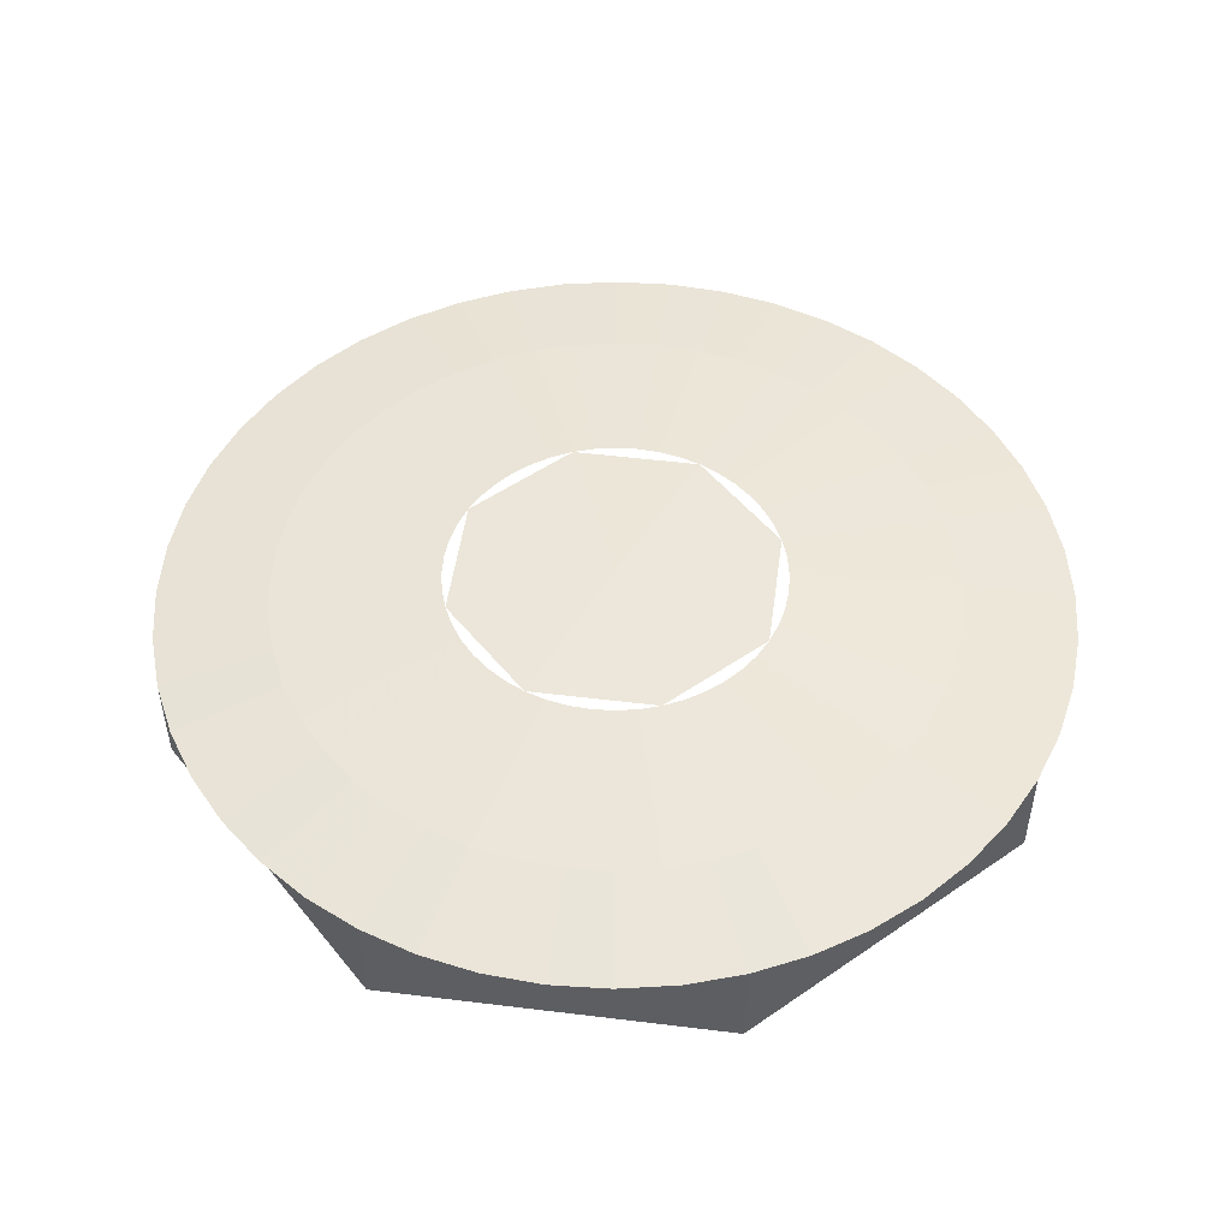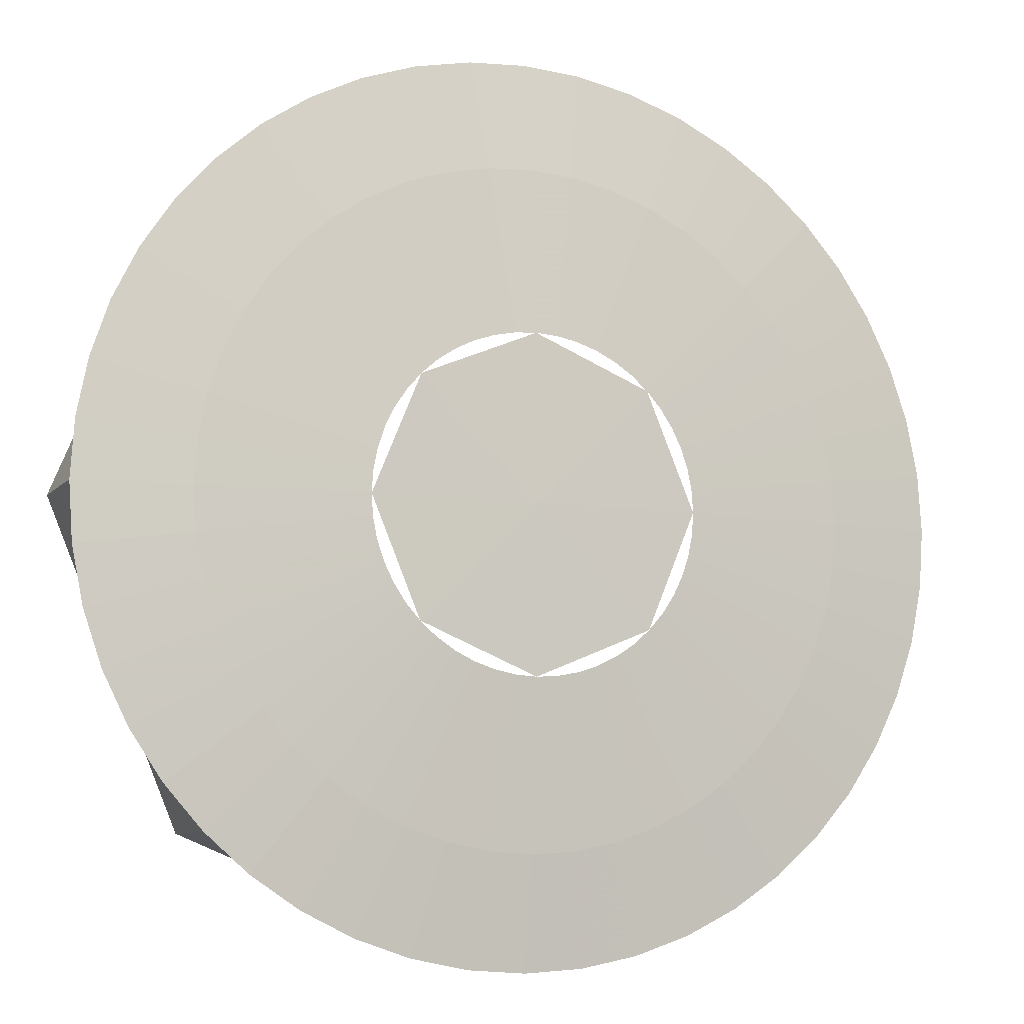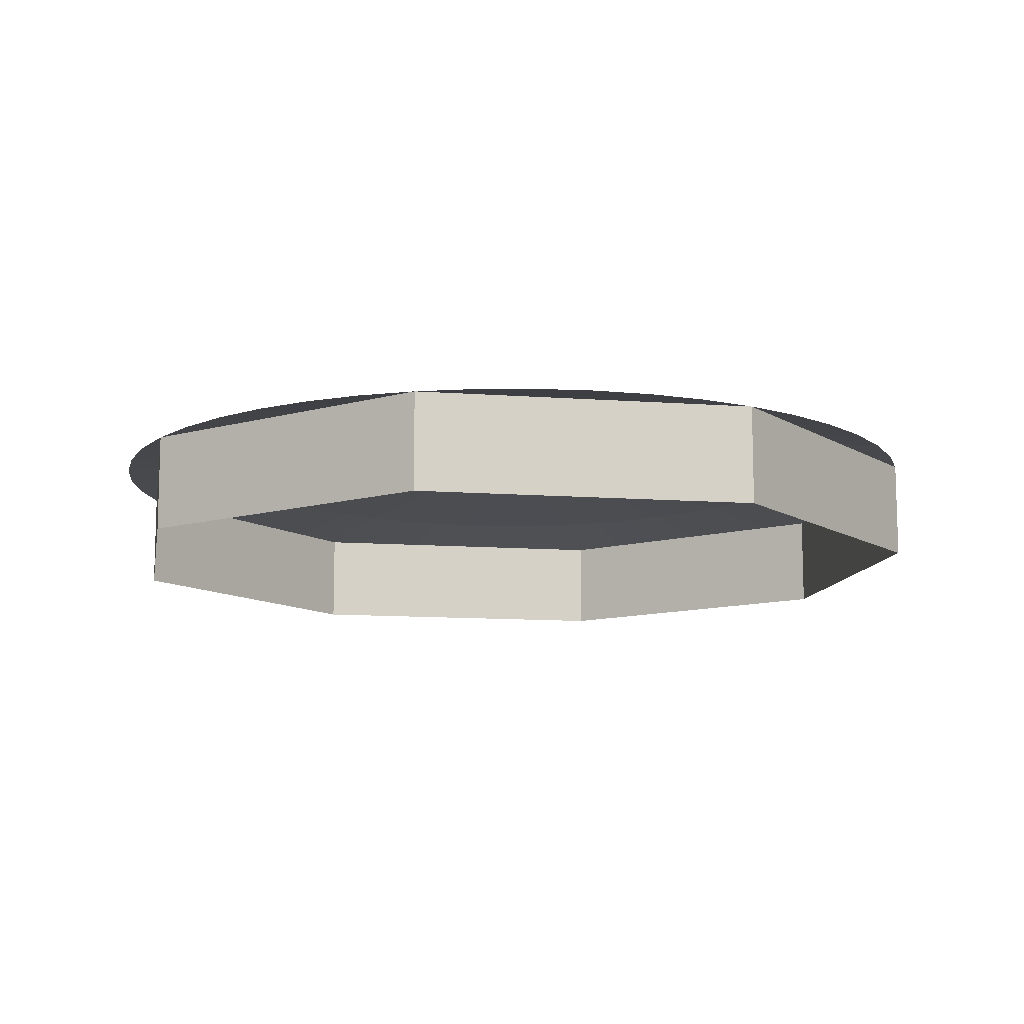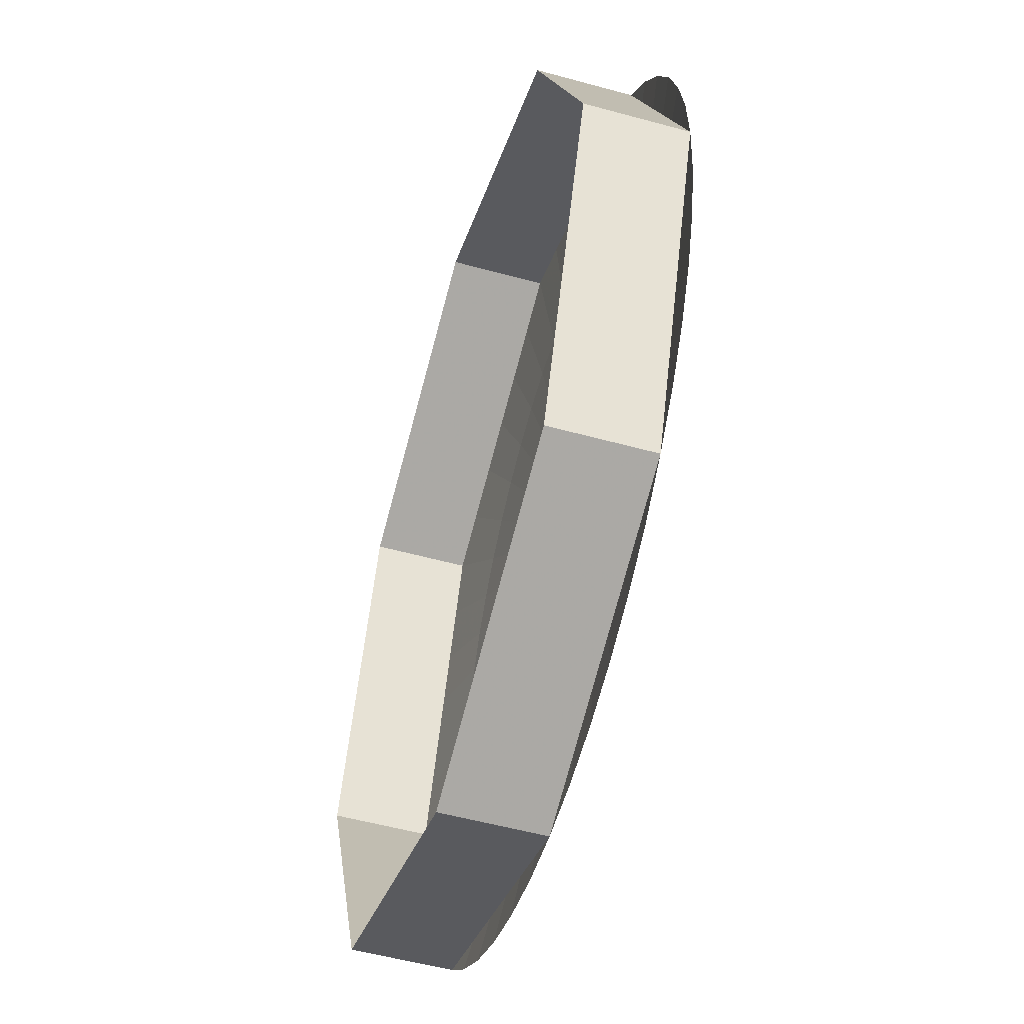
<metadata>
{"format":"obj","ext":"obj","renderer":"f3d","projection":"perspective","resolution":1024,"background":"white","views":[{"elev":49.8,"azim":165.2,"up":"+Z"},{"elev":-8.6,"azim":-22.1,"up":"+Y"},{"elev":-11.3,"azim":-167.7,"up":"+Z"},{"elev":-53.4,"azim":-106.4,"up":"+Y"}]}
</metadata>
<code>
v 0.5062 0 0.0975
v 0.5019 -0.06607 0.0975
v 0.6692 -0.08809 0.075
v 0.675 0 0.075
v 0.5019 -0.06607 0.0975
v 0.489 -0.131 0.0975
v 0.652 -0.1747 0.075
v 0.6692 -0.08809 0.075
v 0.489 -0.131 0.0975
v 0.4677 -0.1937 0.0975
v 0.6236 -0.2583 0.075
v 0.652 -0.1747 0.075
v 0.4677 -0.1937 0.0975
v 0.4384 -0.2531 0.0975
v 0.5846 -0.3375 0.075
v 0.6236 -0.2583 0.075
v 0.4384 -0.2531 0.0975
v 0.4017 -0.3082 0.0975
v 0.5355 -0.4109 0.075
v 0.5846 -0.3375 0.075
v 0.4017 -0.3082 0.0975
v 0.358 -0.358 0.0975
v 0.4773 -0.4773 0.075
v 0.5355 -0.4109 0.075
v 0.358 -0.358 0.0975
v 0.3082 -0.4017 0.0975
v 0.4109 -0.5355 0.075
v 0.4773 -0.4773 0.075
v 0.3082 -0.4017 0.0975
v 0.2531 -0.4384 0.0975
v 0.3375 -0.5846 0.075
v 0.4109 -0.5355 0.075
v 0.2531 -0.4384 0.0975
v 0.1937 -0.4677 0.0975
v 0.2583 -0.6236 0.075
v 0.3375 -0.5846 0.075
v 0.1937 -0.4677 0.0975
v 0.131 -0.489 0.0975
v 0.1747 -0.652 0.075
v 0.2583 -0.6236 0.075
v 0.131 -0.489 0.0975
v 0.06607 -0.5019 0.0975
v 0.08809 -0.6692 0.075
v 0.1747 -0.652 0.075
v 0.06607 -0.5019 0.0975
v 0 -0.5062 0.0975
v 0 -0.675 0.075
v 0.08809 -0.6692 0.075
v 0 -0.5062 0.0975
v -0.06607 -0.5019 0.0975
v -0.08809 -0.6692 0.075
v 0 -0.675 0.075
v -0.06607 -0.5019 0.0975
v -0.131 -0.489 0.0975
v -0.1747 -0.652 0.075
v -0.08809 -0.6692 0.075
v -0.131 -0.489 0.0975
v -0.1937 -0.4677 0.0975
v -0.2583 -0.6236 0.075
v -0.1747 -0.652 0.075
v -0.1937 -0.4677 0.0975
v -0.2531 -0.4384 0.0975
v -0.3375 -0.5846 0.075
v -0.2583 -0.6236 0.075
v -0.2531 -0.4384 0.0975
v -0.3082 -0.4017 0.0975
v -0.4109 -0.5355 0.075
v -0.3375 -0.5846 0.075
v -0.3082 -0.4017 0.0975
v -0.358 -0.358 0.0975
v -0.4773 -0.4773 0.075
v -0.4109 -0.5355 0.075
v -0.358 -0.358 0.0975
v -0.4017 -0.3082 0.0975
v -0.5355 -0.4109 0.075
v -0.4773 -0.4773 0.075
v -0.4017 -0.3082 0.0975
v -0.4384 -0.2531 0.0975
v -0.5846 -0.3375 0.075
v -0.5355 -0.4109 0.075
v -0.4384 -0.2531 0.0975
v -0.4677 -0.1937 0.0975
v -0.6236 -0.2583 0.075
v -0.5846 -0.3375 0.075
v -0.4677 -0.1937 0.0975
v -0.489 -0.131 0.0975
v -0.652 -0.1747 0.075
v -0.6236 -0.2583 0.075
v -0.489 -0.131 0.0975
v -0.5019 -0.06607 0.0975
v -0.6692 -0.08809 0.075
v -0.652 -0.1747 0.075
v -0.5019 -0.06607 0.0975
v -0.5062 0 0.0975
v -0.675 0 0.075
v -0.6692 -0.08809 0.075
v -0.5062 0 0.0975
v -0.5019 0.06607 0.0975
v -0.6692 0.08809 0.075
v -0.675 0 0.075
v -0.5019 0.06607 0.0975
v -0.489 0.131 0.0975
v -0.652 0.1747 0.075
v -0.6692 0.08809 0.075
v -0.489 0.131 0.0975
v -0.4677 0.1937 0.0975
v -0.6236 0.2583 0.075
v -0.652 0.1747 0.075
v -0.4677 0.1937 0.0975
v -0.4384 0.2531 0.0975
v -0.5846 0.3375 0.075
v -0.6236 0.2583 0.075
v -0.4384 0.2531 0.0975
v -0.4017 0.3082 0.0975
v -0.5355 0.4109 0.075
v -0.5846 0.3375 0.075
v -0.4017 0.3082 0.0975
v -0.358 0.358 0.0975
v -0.4773 0.4773 0.075
v -0.5355 0.4109 0.075
v -0.358 0.358 0.0975
v -0.3082 0.4017 0.0975
v -0.4109 0.5355 0.075
v -0.4773 0.4773 0.075
v -0.3082 0.4017 0.0975
v -0.2531 0.4384 0.0975
v -0.3375 0.5846 0.075
v -0.4109 0.5355 0.075
v -0.2531 0.4384 0.0975
v -0.1937 0.4677 0.0975
v -0.2583 0.6236 0.075
v -0.3375 0.5846 0.075
v -0.1937 0.4677 0.0975
v -0.131 0.489 0.0975
v -0.1747 0.652 0.075
v -0.2583 0.6236 0.075
v -0.131 0.489 0.0975
v -0.06607 0.5019 0.0975
v -0.08809 0.6692 0.075
v -0.1747 0.652 0.075
v -0.06607 0.5019 0.0975
v 0 0.5062 0.0975
v 0 0.675 0.075
v -0.08809 0.6692 0.075
v 0 0.5062 0.0975
v 0.06607 0.5019 0.0975
v 0.08809 0.6692 0.075
v 0 0.675 0.075
v 0.06607 0.5019 0.0975
v 0.131 0.489 0.0975
v 0.1747 0.652 0.075
v 0.08809 0.6692 0.075
v 0.131 0.489 0.0975
v 0.1937 0.4677 0.0975
v 0.2583 0.6236 0.075
v 0.1747 0.652 0.075
v 0.1937 0.4677 0.0975
v 0.2531 0.4384 0.0975
v 0.3375 0.5846 0.075
v 0.2583 0.6236 0.075
v 0.2531 0.4384 0.0975
v 0.3082 0.4017 0.0975
v 0.4109 0.5355 0.075
v 0.3375 0.5846 0.075
v 0.3082 0.4017 0.0975
v 0.358 0.358 0.0975
v 0.4773 0.4773 0.075
v 0.4109 0.5355 0.075
v 0.358 0.358 0.0975
v 0.4017 0.3082 0.0975
v 0.5355 0.4109 0.075
v 0.4773 0.4773 0.075
v 0.4017 0.3082 0.0975
v 0.4384 0.2531 0.0975
v 0.5846 0.3375 0.075
v 0.5355 0.4109 0.075
v 0.4384 0.2531 0.0975
v 0.4677 0.1937 0.0975
v 0.6236 0.2583 0.075
v 0.5846 0.3375 0.075
v 0.4677 0.1937 0.0975
v 0.489 0.131 0.0975
v 0.652 0.1747 0.075
v 0.6236 0.2583 0.075
v 0.489 0.131 0.0975
v 0.5019 0.06607 0.0975
v 0.6692 0.08809 0.075
v 0.652 0.1747 0.075
v 0.5019 0.06607 0.0975
v 0.5062 0 0.0975
v 0.675 0 0.075
v 0.6692 0.08809 0.075
v 0.2509 -0.03303 0.12
v 0.5019 -0.06607 0.0975
v 0.5062 0 0.0975
v 0.2531 0 0.12
v 0.2445 -0.06551 0.12
v 0.489 -0.131 0.0975
v 0.5019 -0.06607 0.0975
v 0.2509 -0.03303 0.12
v 0.2339 -0.09687 0.12
v 0.4677 -0.1937 0.0975
v 0.489 -0.131 0.0975
v 0.2445 -0.06551 0.12
v 0.2192 -0.1266 0.12
v 0.4384 -0.2531 0.0975
v 0.4677 -0.1937 0.0975
v 0.2339 -0.09687 0.12
v 0.2008 -0.1541 0.12
v 0.4017 -0.3082 0.0975
v 0.4384 -0.2531 0.0975
v 0.2192 -0.1266 0.12
v 0.179 -0.179 0.12
v 0.358 -0.358 0.0975
v 0.4017 -0.3082 0.0975
v 0.2008 -0.1541 0.12
v 0.1541 -0.2008 0.12
v 0.3082 -0.4017 0.0975
v 0.358 -0.358 0.0975
v 0.179 -0.179 0.12
v 0.1266 -0.2192 0.12
v 0.2531 -0.4384 0.0975
v 0.3082 -0.4017 0.0975
v 0.1541 -0.2008 0.12
v 0.09687 -0.2339 0.12
v 0.1937 -0.4677 0.0975
v 0.2531 -0.4384 0.0975
v 0.1266 -0.2192 0.12
v 0.06551 -0.2445 0.12
v 0.131 -0.489 0.0975
v 0.1937 -0.4677 0.0975
v 0.09687 -0.2339 0.12
v 0.03303 -0.2509 0.12
v 0.06607 -0.5019 0.0975
v 0.131 -0.489 0.0975
v 0.06551 -0.2445 0.12
v 0 -0.2531 0.12
v 0 -0.5062 0.0975
v 0.06607 -0.5019 0.0975
v 0.03303 -0.2509 0.12
v -0.03303 -0.2509 0.12
v -0.06607 -0.5019 0.0975
v 0 -0.5062 0.0975
v 0 -0.2531 0.12
v -0.06551 -0.2445 0.12
v -0.131 -0.489 0.0975
v -0.06607 -0.5019 0.0975
v -0.03303 -0.2509 0.12
v -0.09687 -0.2339 0.12
v -0.1937 -0.4677 0.0975
v -0.131 -0.489 0.0975
v -0.06551 -0.2445 0.12
v -0.1266 -0.2192 0.12
v -0.2531 -0.4384 0.0975
v -0.1937 -0.4677 0.0975
v -0.09687 -0.2339 0.12
v -0.1541 -0.2008 0.12
v -0.3082 -0.4017 0.0975
v -0.2531 -0.4384 0.0975
v -0.1266 -0.2192 0.12
v -0.179 -0.179 0.12
v -0.358 -0.358 0.0975
v -0.3082 -0.4017 0.0975
v -0.1541 -0.2008 0.12
v -0.2008 -0.1541 0.12
v -0.4017 -0.3082 0.0975
v -0.358 -0.358 0.0975
v -0.179 -0.179 0.12
v -0.2192 -0.1266 0.12
v -0.4384 -0.2531 0.0975
v -0.4017 -0.3082 0.0975
v -0.2008 -0.1541 0.12
v -0.2339 -0.09687 0.12
v -0.4677 -0.1937 0.0975
v -0.4384 -0.2531 0.0975
v -0.2192 -0.1266 0.12
v -0.2445 -0.06551 0.12
v -0.489 -0.131 0.0975
v -0.4677 -0.1937 0.0975
v -0.2339 -0.09687 0.12
v -0.2509 -0.03303 0.12
v -0.5019 -0.06607 0.0975
v -0.489 -0.131 0.0975
v -0.2445 -0.06551 0.12
v -0.2531 0 0.12
v -0.5062 0 0.0975
v -0.5019 -0.06607 0.0975
v -0.2509 -0.03303 0.12
v -0.2509 0.03303 0.12
v -0.5019 0.06607 0.0975
v -0.5062 0 0.0975
v -0.2531 0 0.12
v -0.2445 0.06551 0.12
v -0.489 0.131 0.0975
v -0.5019 0.06607 0.0975
v -0.2509 0.03303 0.12
v -0.2339 0.09687 0.12
v -0.4677 0.1937 0.0975
v -0.489 0.131 0.0975
v -0.2445 0.06551 0.12
v -0.2192 0.1266 0.12
v -0.4384 0.2531 0.0975
v -0.4677 0.1937 0.0975
v -0.2339 0.09687 0.12
v -0.2008 0.1541 0.12
v -0.4017 0.3082 0.0975
v -0.4384 0.2531 0.0975
v -0.2192 0.1266 0.12
v -0.179 0.179 0.12
v -0.358 0.358 0.0975
v -0.4017 0.3082 0.0975
v -0.2008 0.1541 0.12
v -0.1541 0.2008 0.12
v -0.3082 0.4017 0.0975
v -0.358 0.358 0.0975
v -0.179 0.179 0.12
v -0.1266 0.2192 0.12
v -0.2531 0.4384 0.0975
v -0.3082 0.4017 0.0975
v -0.1541 0.2008 0.12
v -0.09687 0.2339 0.12
v -0.1937 0.4677 0.0975
v -0.2531 0.4384 0.0975
v -0.1266 0.2192 0.12
v -0.06551 0.2445 0.12
v -0.131 0.489 0.0975
v -0.1937 0.4677 0.0975
v -0.09687 0.2339 0.12
v -0.03303 0.2509 0.12
v -0.06607 0.5019 0.0975
v -0.131 0.489 0.0975
v -0.06551 0.2445 0.12
v 0 0.2531 0.12
v 0 0.5062 0.0975
v -0.06607 0.5019 0.0975
v -0.03303 0.2509 0.12
v 0.03303 0.2509 0.12
v 0.06607 0.5019 0.0975
v 0 0.5062 0.0975
v 0 0.2531 0.12
v 0.06551 0.2445 0.12
v 0.131 0.489 0.0975
v 0.06607 0.5019 0.0975
v 0.03303 0.2509 0.12
v 0.09687 0.2339 0.12
v 0.1937 0.4677 0.0975
v 0.131 0.489 0.0975
v 0.06551 0.2445 0.12
v 0.1266 0.2192 0.12
v 0.2531 0.4384 0.0975
v 0.1937 0.4677 0.0975
v 0.09687 0.2339 0.12
v 0.1541 0.2008 0.12
v 0.3082 0.4017 0.0975
v 0.2531 0.4384 0.0975
v 0.1266 0.2192 0.12
v 0.179 0.179 0.12
v 0.358 0.358 0.0975
v 0.3082 0.4017 0.0975
v 0.1541 0.2008 0.12
v 0.2008 0.1541 0.12
v 0.4017 0.3082 0.0975
v 0.358 0.358 0.0975
v 0.179 0.179 0.12
v 0.2192 0.1266 0.12
v 0.4384 0.2531 0.0975
v 0.4017 0.3082 0.0975
v 0.2008 0.1541 0.12
v 0.2339 0.09687 0.12
v 0.4677 0.1937 0.0975
v 0.4384 0.2531 0.0975
v 0.2192 0.1266 0.12
v 0.2445 0.06551 0.12
v 0.489 0.131 0.0975
v 0.4677 0.1937 0.0975
v 0.2339 0.09687 0.12
v 0.2509 0.03303 0.12
v 0.5019 0.06607 0.0975
v 0.489 0.131 0.0975
v 0.2445 0.06551 0.12
v 0.2531 0 0.12
v 0.5062 0 0.0975
v 0.5019 0.06607 0.0975
v 0.2509 0.03303 0.12
v 0 0 0.125
v 0.179 -0.179 0.12
v 0.2531 0 0.12
v 0 0 0.125
v 0 -0.2531 0.12
v 0.179 -0.179 0.12
v 0 0 0.125
v -0.179 -0.179 0.12
v 0 -0.2531 0.12
v 0 0 0.125
v -0.2531 0 0.12
v -0.179 -0.179 0.12
v 0 0 0.125
v -0.179 0.179 0.12
v -0.2531 0 0.12
v 0 0 0.125
v 0 0.2531 0.12
v -0.179 0.179 0.12
v 0 0 0.125
v 0.179 0.179 0.12
v 0 0.2531 0.12
v 0 0 0.125
v 0.2531 0 0.12
v 0.179 0.179 0.12
v -0.4773 -0.4773 0.075
v -0.675 0 0.075
v -0.675 0 -0.075
v -0.4773 -0.4773 -0.075
v 0 -0.675 0.075
v -0.4773 -0.4773 0.075
v -0.4773 -0.4773 -0.075
v 0 -0.675 -0.075
v 0.4773 -0.4773 0.075
v 0 -0.675 0.075
v 0 -0.675 -0.075
v 0.4773 -0.4773 -0.075
v 0.675 0 0.075
v 0.4773 -0.4773 0.075
v 0.4773 -0.4773 -0.075
v 0.675 0 -0.075
v 0.4773 0.4773 0.075
v 0.675 0 0.075
v 0.675 0 -0.075
v 0.4773 0.4773 -0.075
v 0 0.675 0.075
v 0.4773 0.4773 0.075
v 0.4773 0.4773 -0.075
v 0 0.675 -0.075
v -0.4773 0.4773 0.075
v 0 0.675 0.075
v 0 0.675 -0.075
v -0.4773 0.4773 -0.075
v -0.675 0 0.075
v -0.4773 0.4773 0.075
v -0.4773 0.4773 -0.075
v -0.675 0 -0.075
g mesh6852175
f 1 2 3
f 3 4 1
f 5 6 7
f 7 8 5
f 9 10 11
f 11 12 9
f 13 14 15
f 15 16 13
f 17 18 19
f 19 20 17
f 21 22 23
f 23 24 21
f 25 26 27
f 27 28 25
f 29 30 31
f 31 32 29
f 33 34 35
f 35 36 33
f 37 38 39
f 39 40 37
f 41 42 43
f 43 44 41
f 45 46 47
f 47 48 45
f 49 50 51
f 51 52 49
f 53 54 55
f 55 56 53
f 57 58 59
f 59 60 57
f 61 62 63
f 63 64 61
f 65 66 67
f 67 68 65
f 69 70 71
f 71 72 69
f 73 74 75
f 75 76 73
f 77 78 79
f 79 80 77
f 81 82 83
f 83 84 81
f 85 86 87
f 87 88 85
f 89 90 91
f 91 92 89
f 93 94 95
f 95 96 93
f 97 98 99
f 99 100 97
f 101 102 103
f 103 104 101
f 105 106 107
f 107 108 105
f 109 110 111
f 111 112 109
f 113 114 115
f 115 116 113
f 117 118 119
f 119 120 117
f 121 122 123
f 123 124 121
f 125 126 127
f 127 128 125
f 129 130 131
f 131 132 129
f 133 134 135
f 135 136 133
f 137 138 139
f 139 140 137
f 141 142 143
f 143 144 141
f 145 146 147
f 147 148 145
f 149 150 151
f 151 152 149
f 153 154 155
f 155 156 153
f 157 158 159
f 159 160 157
f 161 162 163
f 163 164 161
f 165 166 167
f 167 168 165
f 169 170 171
f 171 172 169
f 173 174 175
f 175 176 173
f 177 178 179
f 179 180 177
f 181 182 183
f 183 184 181
f 185 186 187
f 187 188 185
f 189 190 191
f 191 192 189
g mesh6852177
f 193 194 195
f 195 196 193
f 197 198 199
f 199 200 197
f 201 202 203
f 203 204 201
f 205 206 207
f 207 208 205
f 209 210 211
f 211 212 209
f 213 214 215
f 215 216 213
f 217 218 219
f 219 220 217
f 221 222 223
f 223 224 221
f 225 226 227
f 227 228 225
f 229 230 231
f 231 232 229
f 233 234 235
f 235 236 233
f 237 238 239
f 239 240 237
f 241 242 243
f 243 244 241
f 245 246 247
f 247 248 245
f 249 250 251
f 251 252 249
f 253 254 255
f 255 256 253
f 257 258 259
f 259 260 257
f 261 262 263
f 263 264 261
f 265 266 267
f 267 268 265
f 269 270 271
f 271 272 269
f 273 274 275
f 275 276 273
f 277 278 279
f 279 280 277
f 281 282 283
f 283 284 281
f 285 286 287
f 287 288 285
f 289 290 291
f 291 292 289
f 293 294 295
f 295 296 293
f 297 298 299
f 299 300 297
f 301 302 303
f 303 304 301
f 305 306 307
f 307 308 305
f 309 310 311
f 311 312 309
f 313 314 315
f 315 316 313
f 317 318 319
f 319 320 317
f 321 322 323
f 323 324 321
f 325 326 327
f 327 328 325
f 329 330 331
f 331 332 329
f 333 334 335
f 335 336 333
f 337 338 339
f 339 340 337
f 341 342 343
f 343 344 341
f 345 346 347
f 347 348 345
f 349 350 351
f 351 352 349
f 353 354 355
f 355 356 353
f 357 358 359
f 359 360 357
f 361 362 363
f 363 364 361
f 365 366 367
f 367 368 365
f 369 370 371
f 371 372 369
f 373 374 375
f 375 376 373
f 377 378 379
f 379 380 377
f 381 382 383
f 383 384 381
g mesh6852179
f 385 386 387
f 388 389 390
f 391 392 393
f 394 395 396
f 397 398 399
f 400 401 402
f 403 404 405
f 406 407 408
g mesh6852183
f 409 410 411
f 411 412 409
f 413 414 415
f 415 416 413
f 417 418 419
f 419 420 417
f 421 422 423
f 423 424 421
f 425 426 427
f 427 428 425
f 429 430 431
f 431 432 429
f 433 434 435
f 435 436 433
f 437 438 439
f 439 440 437

</code>
